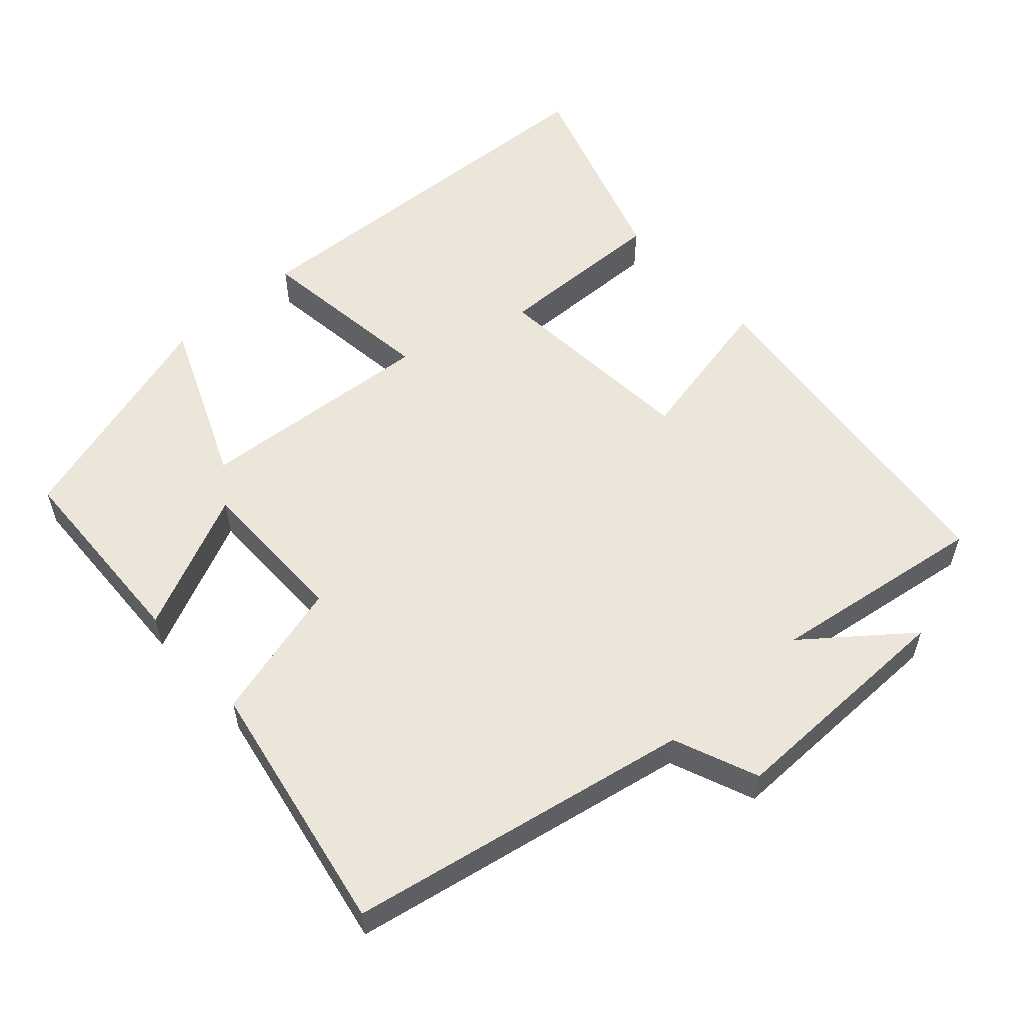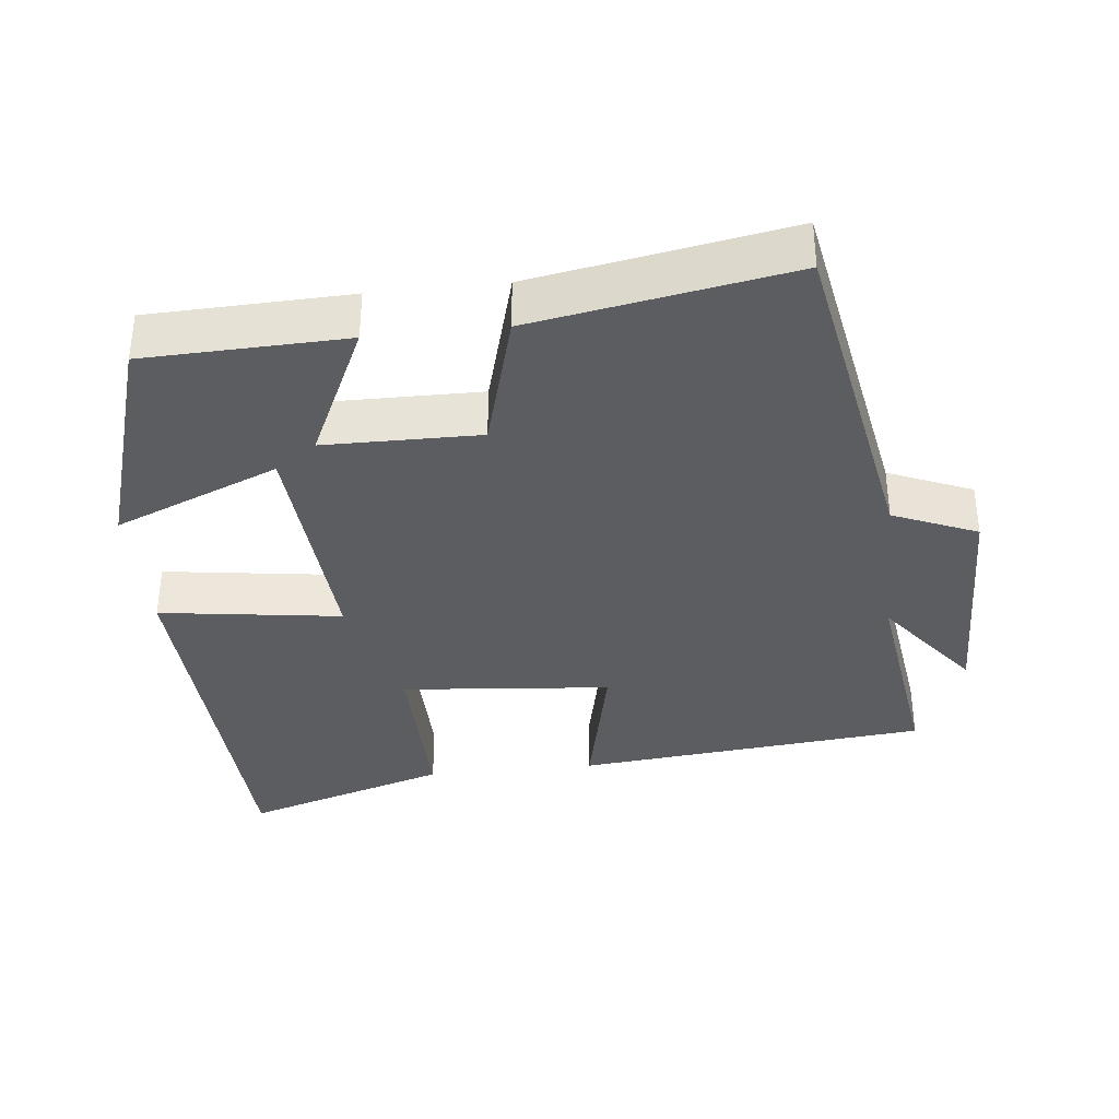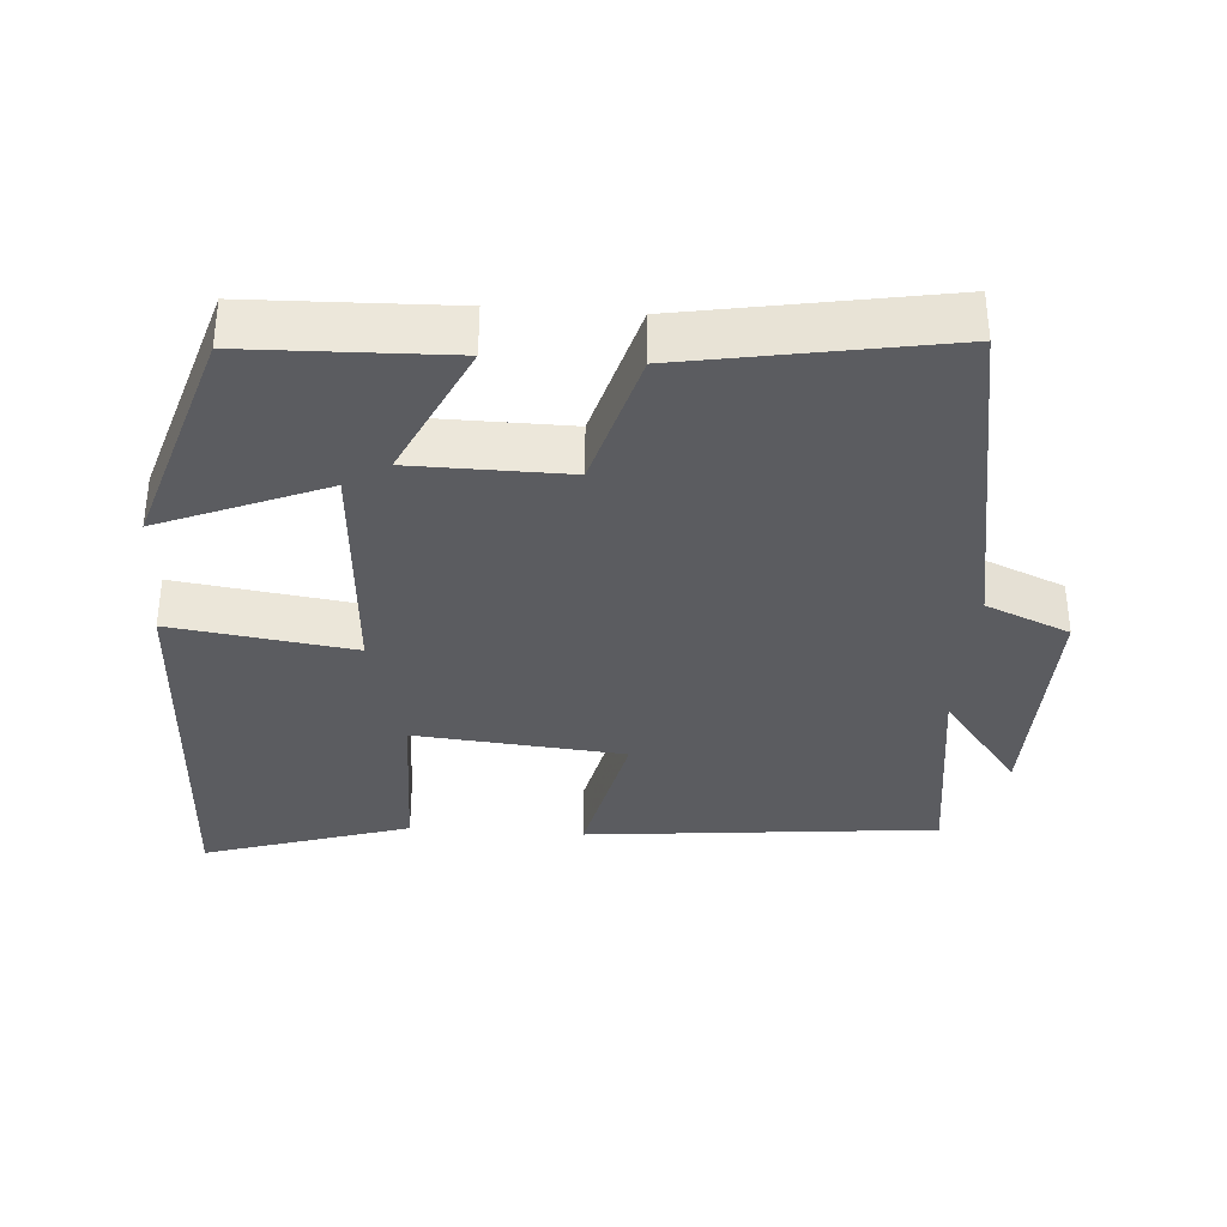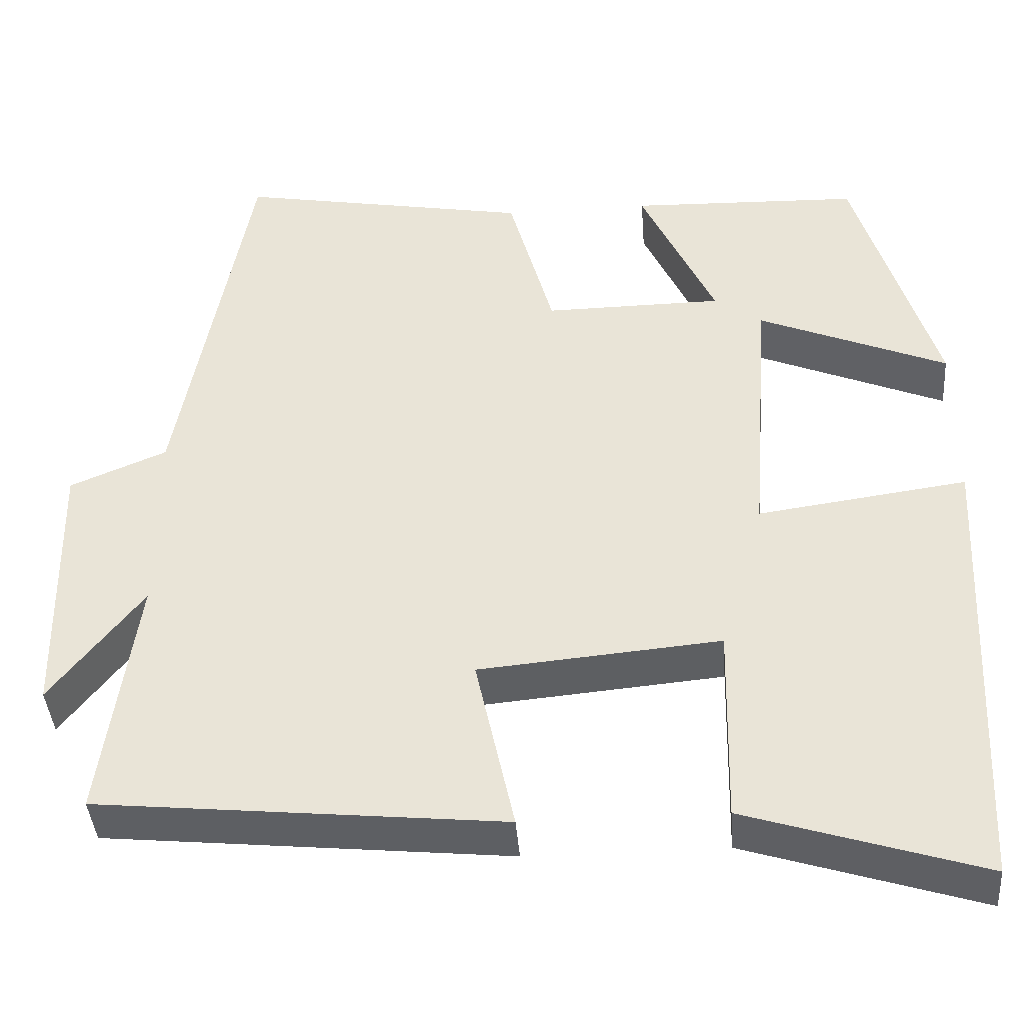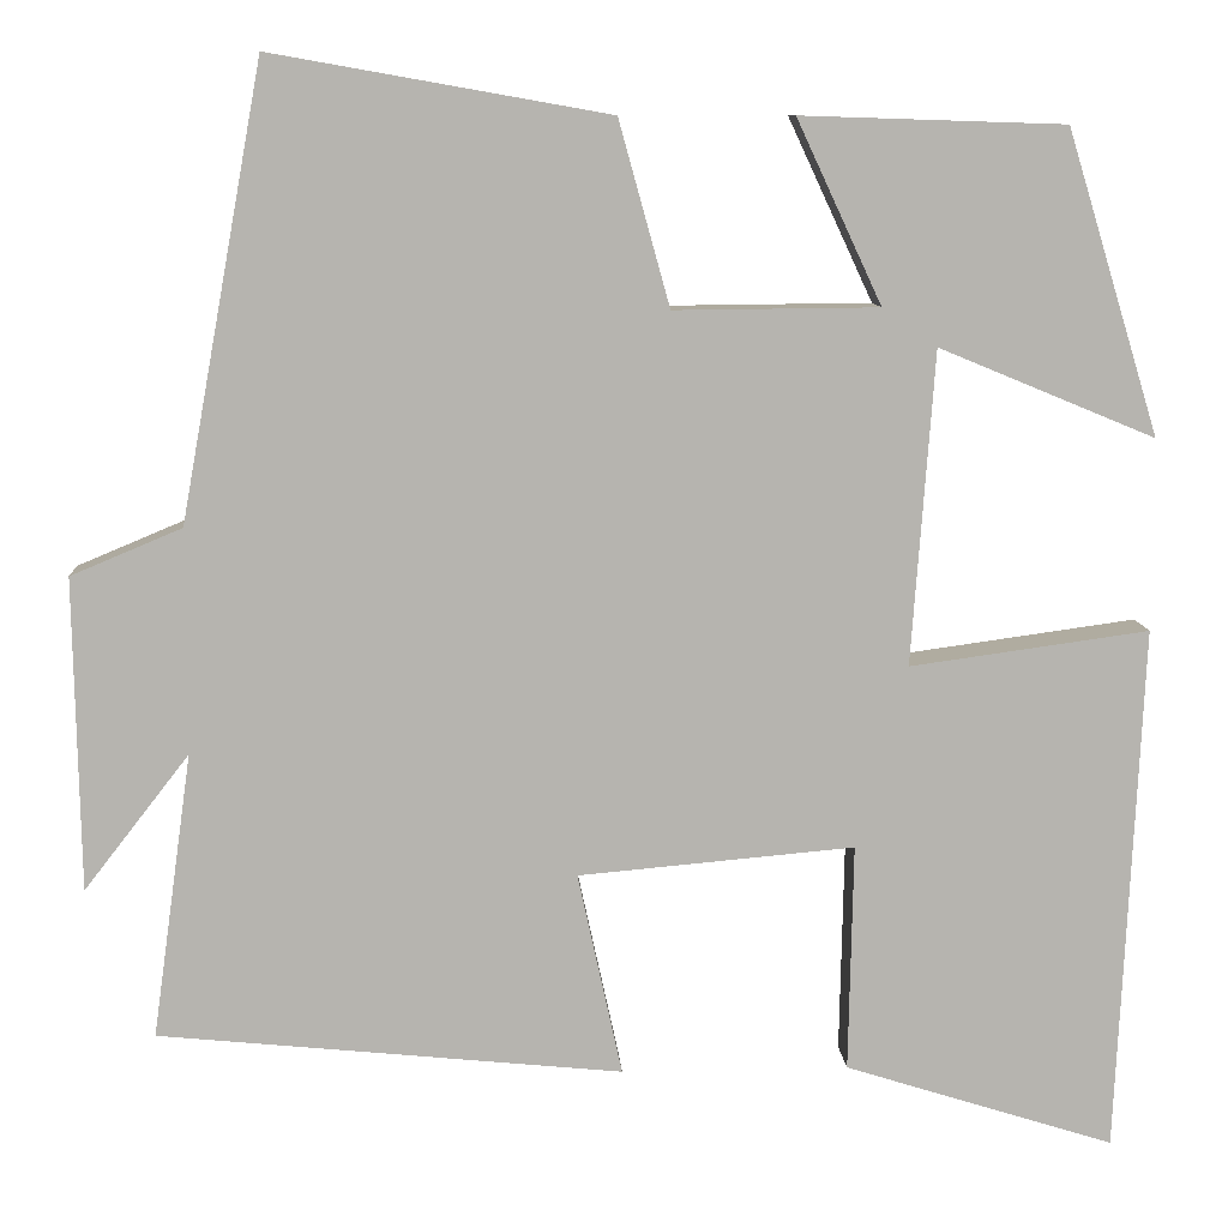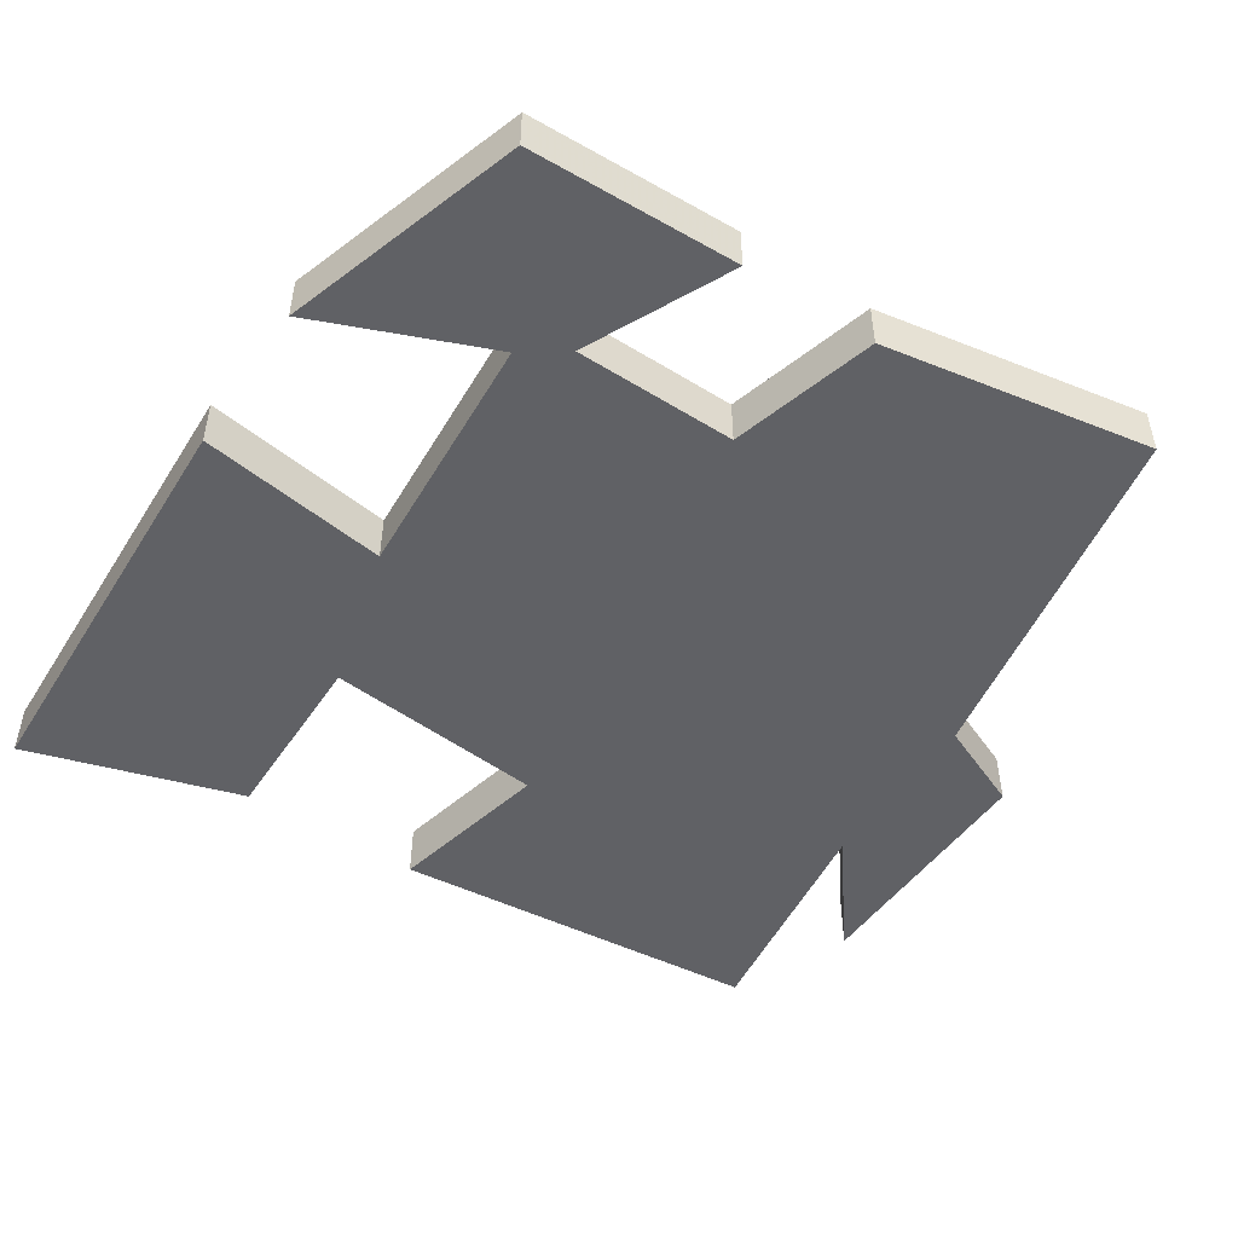
<metadata>
{"format":"obj","ext":"obj","renderer":"f3d","projection":"perspective","resolution":1024,"background":"white","views":[{"elev":56.5,"azim":48.3,"up":"+Y"},{"elev":-36.0,"azim":6.1,"up":"+Y"},{"elev":-35.0,"azim":-4.2,"up":"+Y"},{"elev":-40.8,"azim":-175.7,"up":"+Z"},{"elev":9.7,"azim":176.6,"up":"+Z"},{"elev":-50.0,"azim":-33.7,"up":"+Y"}]}
</metadata>
<code>
v -0.474 0.07 -0.59
v -0.5 0.07 -0.031
v -0.247 0.07 -0.066
v -0.271 0.07 0.266
v -0.5 0.07 0.171
v -0.402 0.07 0.491
v -0.123 0.07 0.5
v -0.213 0.07 0.307
v 0.003 0.07 0.305
v 0.057 0.07 0.5
v 0.413 0.07 0.563
v 0.5 0.07 0.086
v 0.617 0.07 0.037
v 0.611 0.07 -0.293
v 0.5 0.07 -0.15
v 0.542 0.07 -0.451
v 0.052 0.07 -0.5
v 0.099 0.07 -0.285
v -0.193 0.07 -0.259
v -0.188 0.07 -0.5
v -0.474 0 -0.59
v -0.5 0 -0.031
v -0.247 0 -0.066
v -0.271 0 0.266
v -0.5 0 0.171
v -0.402 0 0.491
v -0.123 0 0.5
v -0.213 0 0.307
v 0.003 0 0.305
v 0.057 0 0.5
v 0.413 0 0.563
v 0.5 0 0.086
v 0.617 0 0.037
v 0.611 0 -0.293
v 0.5 0 -0.15
v 0.542 0 -0.451
v 0.052 0 -0.5
v 0.099 0 -0.285
v -0.193 0 -0.259
v -0.188 0 -0.5
f 19 20 1 2
f 18 19 2 3
f 15 16 17 18
f 15 18 3 4
f 12 13 14 15
f 12 15 4
f 9 10 11 12
f 8 9 12 4
f 6 7 8
f 4 5 6 8
f 22 21 40 39
f 23 22 39 38
f 38 37 36 35
f 24 23 38 35
f 35 34 33 32
f 24 35 32
f 32 31 30 29
f 24 32 29 28
f 28 27 26
f 28 26 25 24
f 1 21 22 2
f 2 22 23 3
f 3 23 24 4
f 4 24 25 5
f 5 25 26 6
f 6 26 27 7
f 7 27 28 8
f 8 28 29 9
f 9 29 30 10
f 10 30 31 11
f 11 31 32 12
f 12 32 33 13
f 13 33 34 14
f 14 34 35 15
f 15 35 36 16
f 16 36 37 17
f 17 37 38 18
f 18 38 39 19
f 19 39 40 20
f 20 40 21 1

</code>
